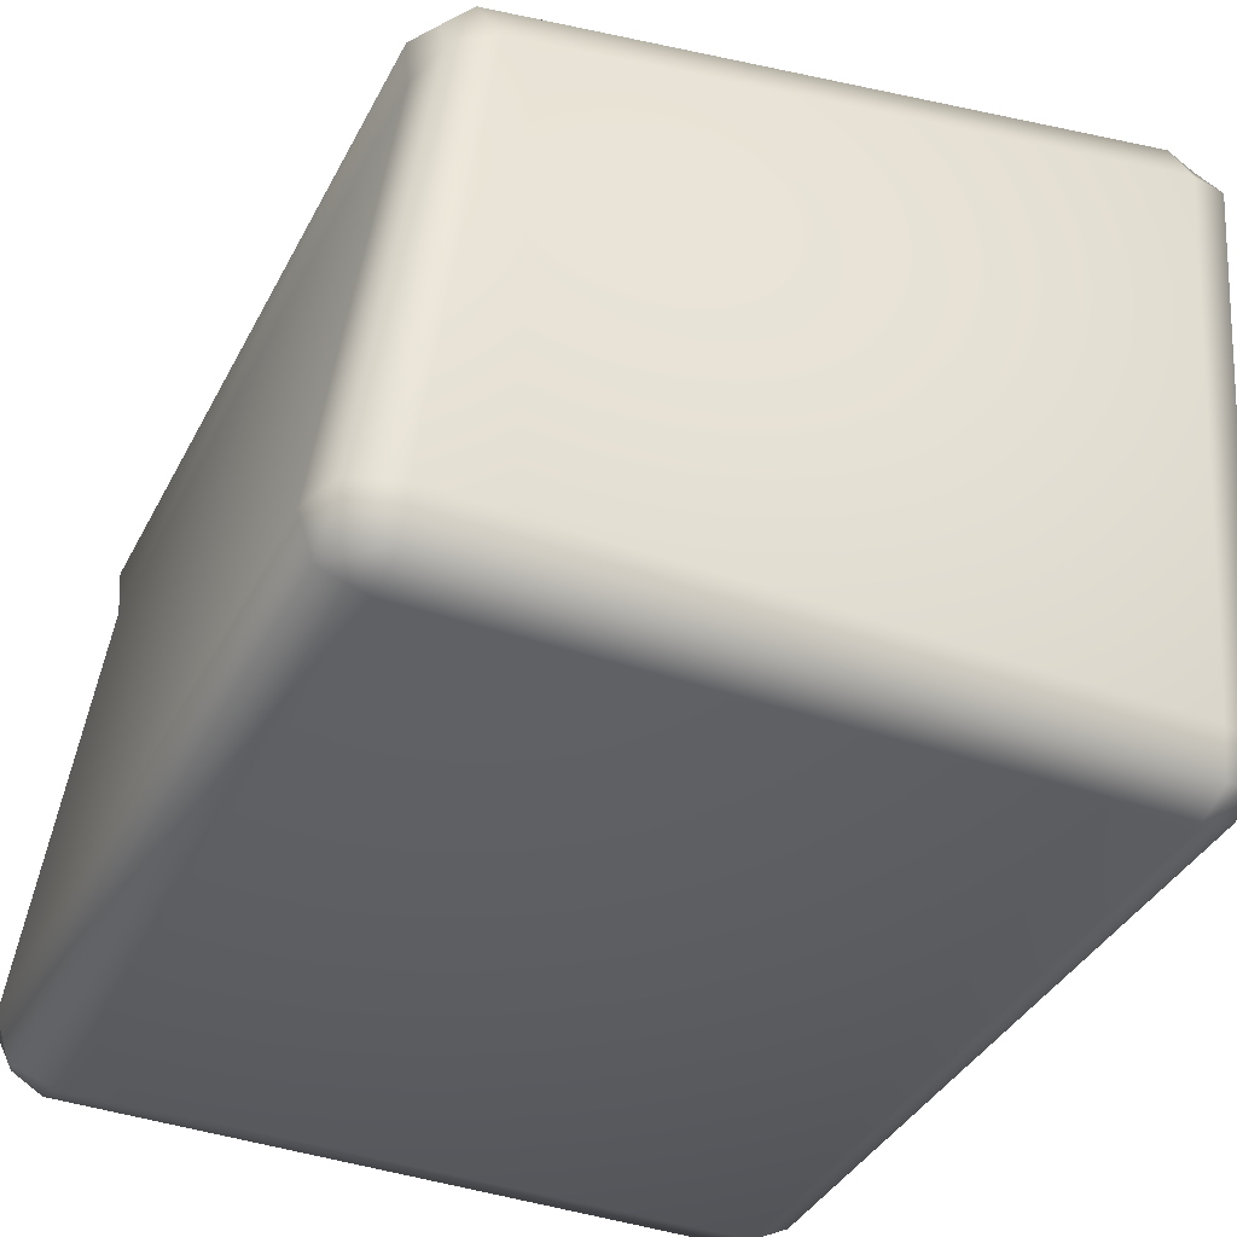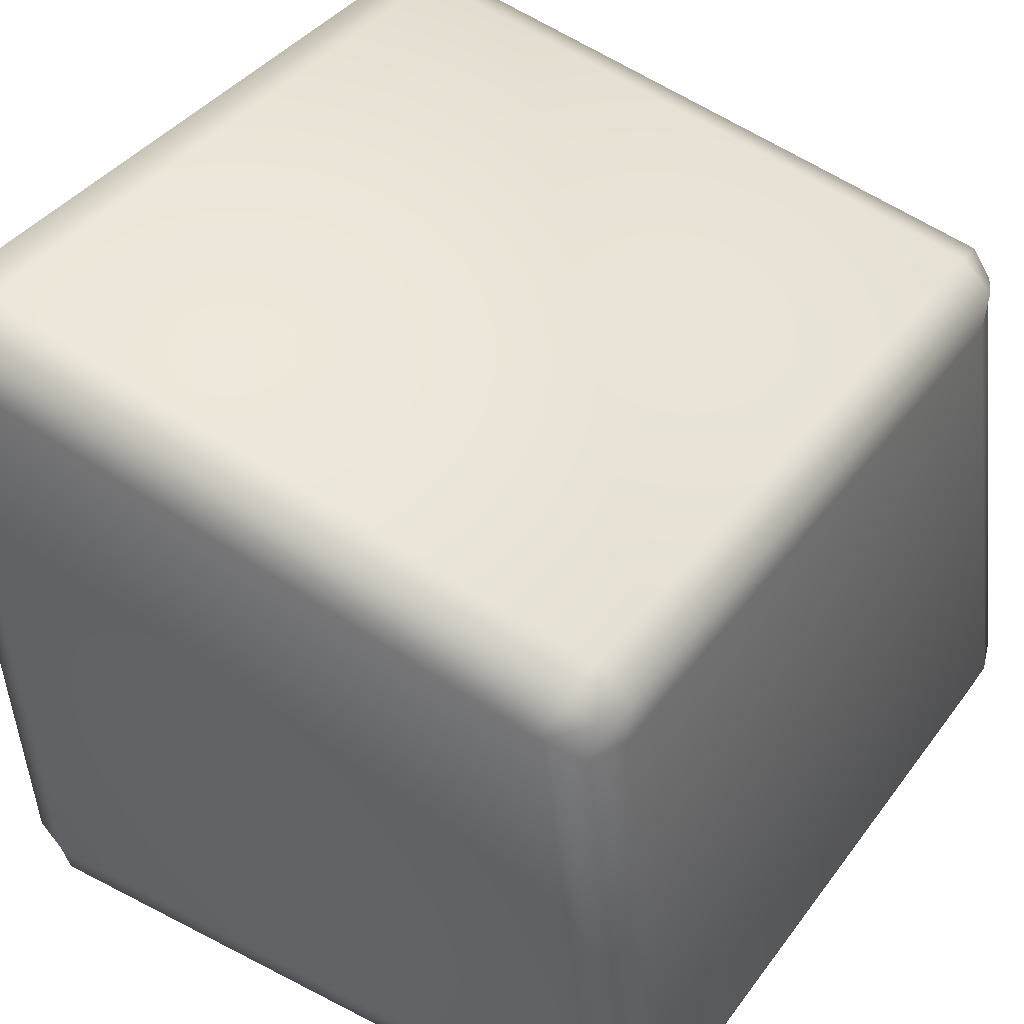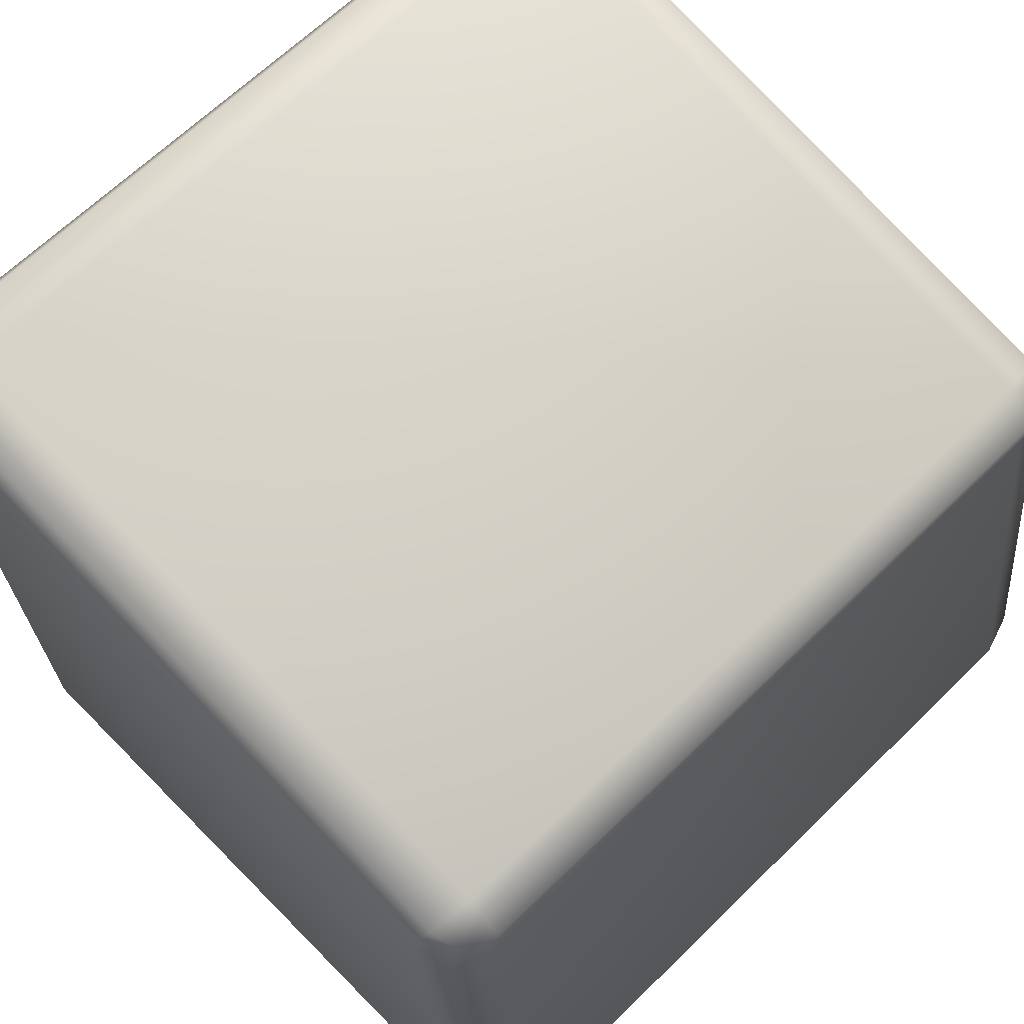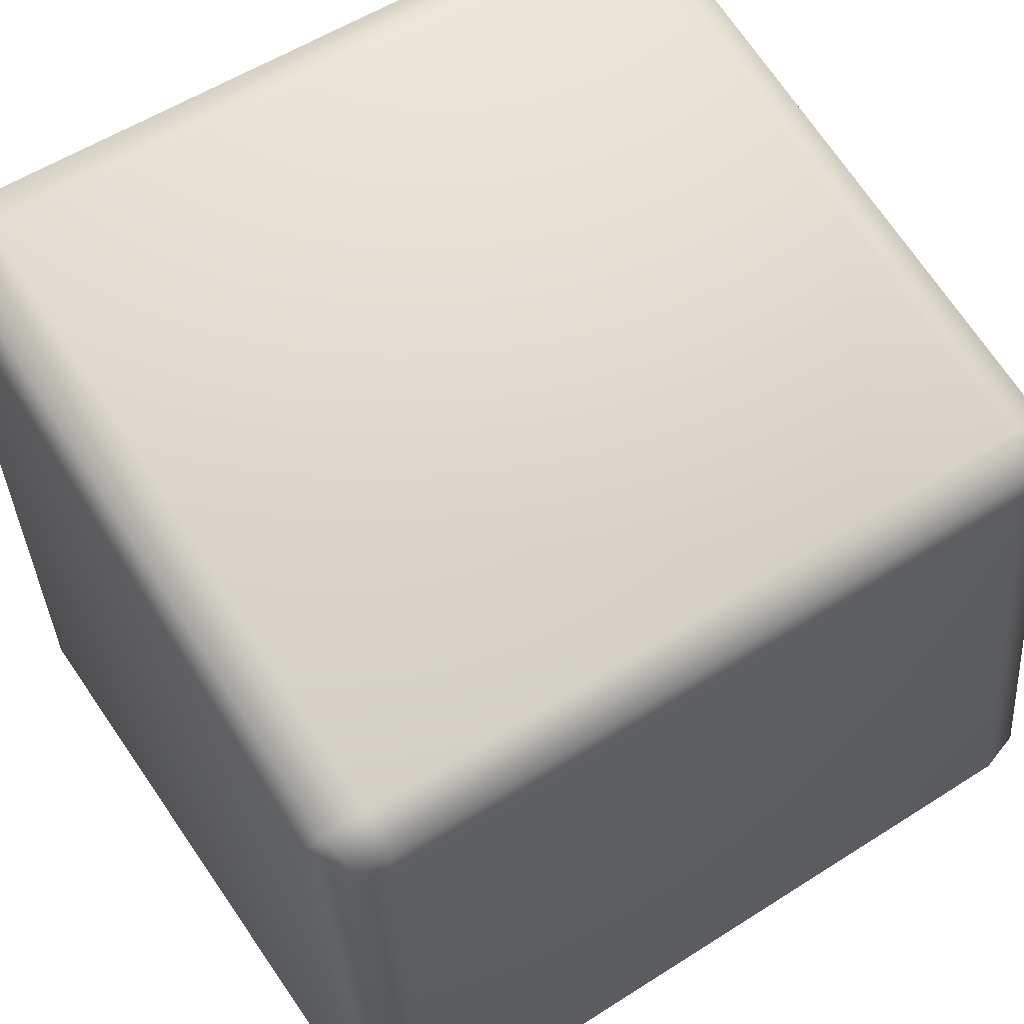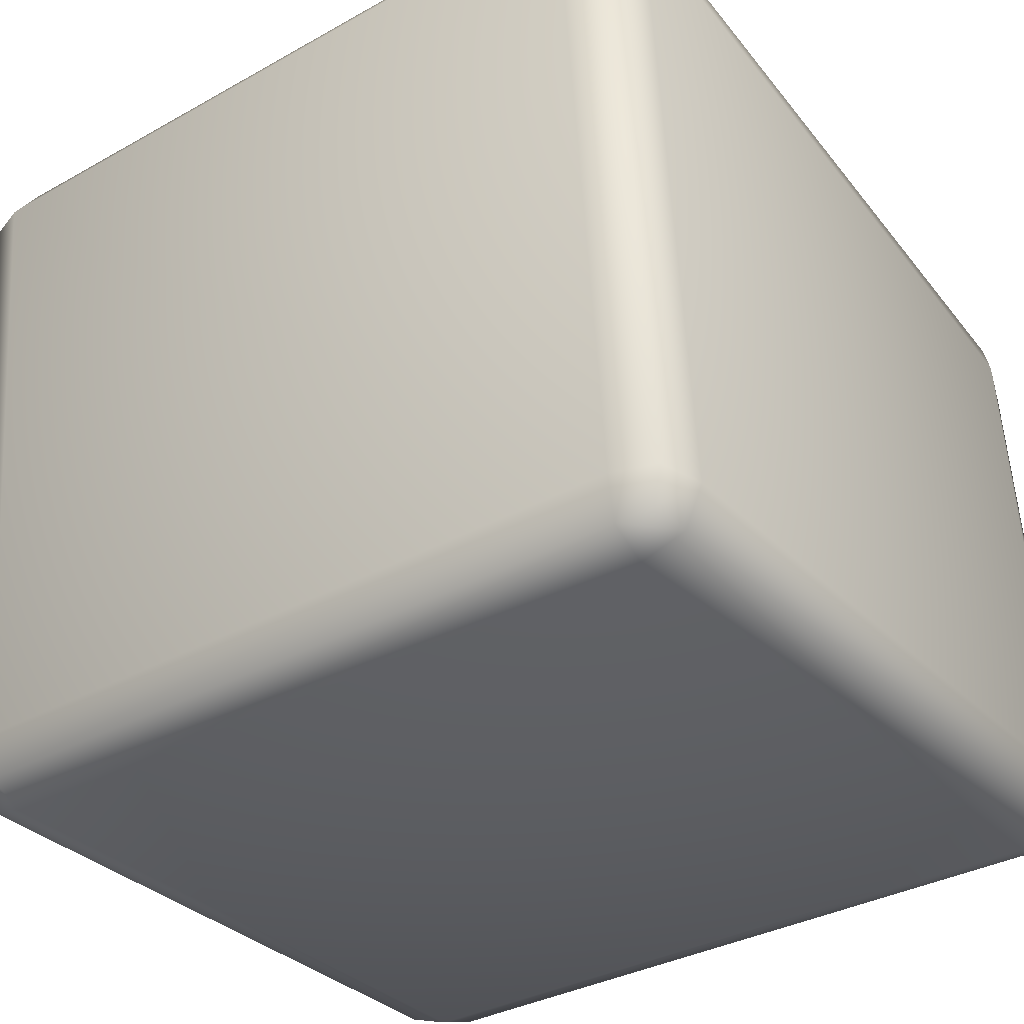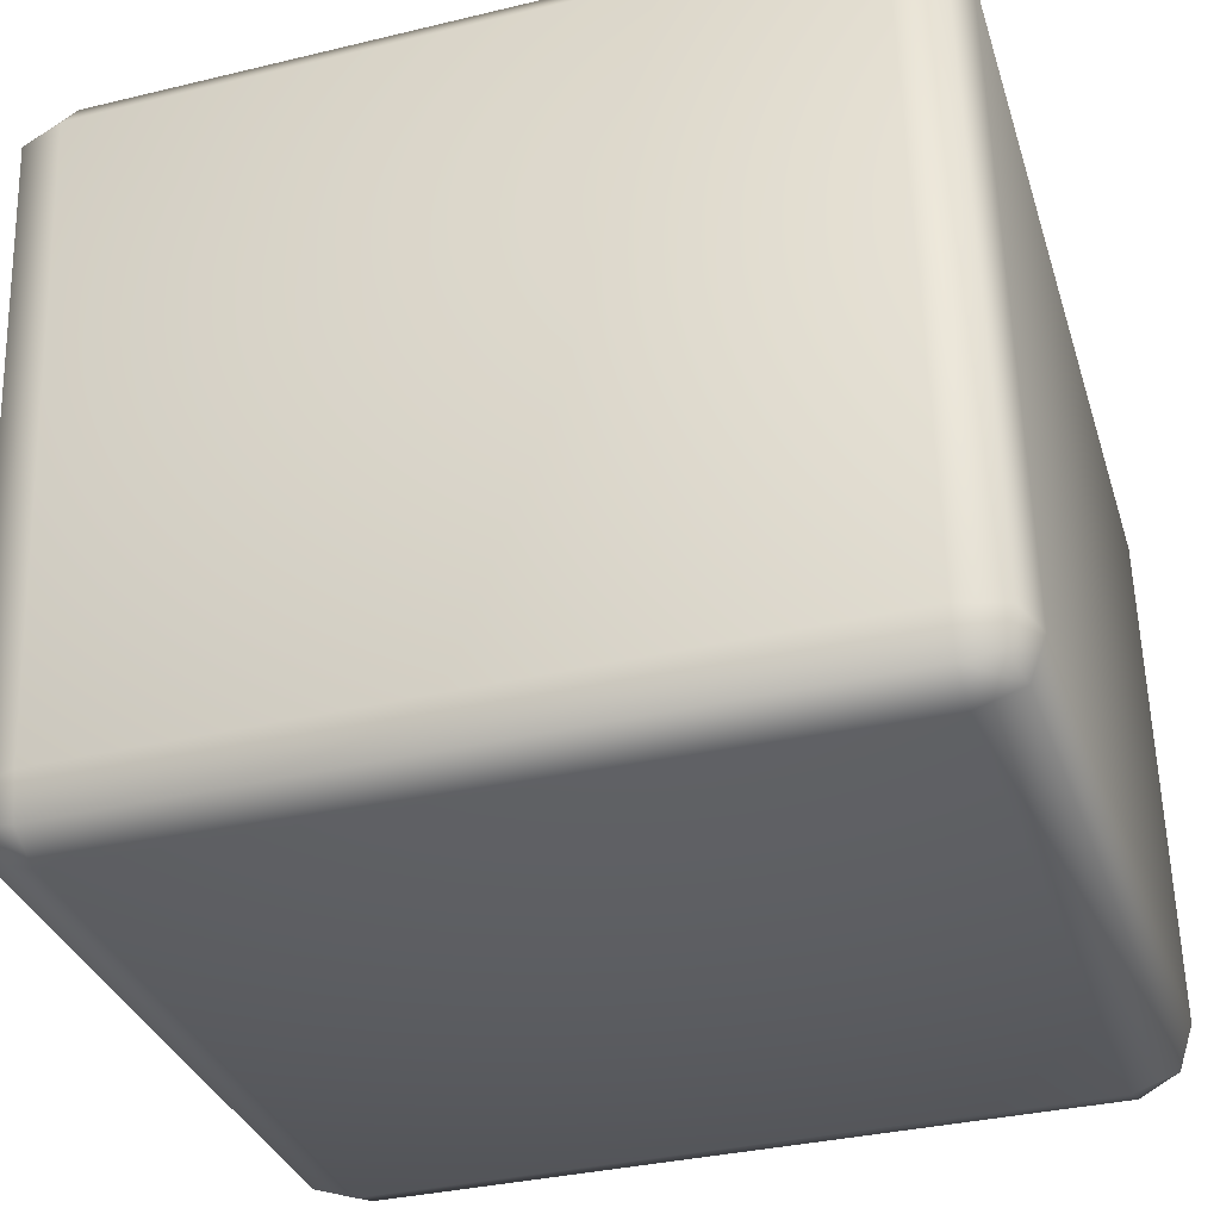
<metadata>
{"format":"obj","ext":"obj","renderer":"f3d","projection":"perspective","resolution":1024,"background":"white","views":[{"elev":-38.2,"azim":155.0,"up":"+Y"},{"elev":39.3,"azim":32.6,"up":"+Y"},{"elev":65.3,"azim":45.5,"up":"+Y"},{"elev":56.0,"azim":56.2,"up":"+Y"},{"elev":-33.8,"azim":-52.7,"up":"+Y"},{"elev":-34.2,"azim":-72.0,"up":"+Y"}]}
</metadata>
<code>
o CaveEntryLeftTop.obj
v 0.4124 2.713 -0.4274
v 0.4124 2.713 0.4274
v -0.3568 2.714 0.4274
v -0.3568 2.714 -0.4274
v -0.3962 3.557 -0.4274
v -0.3962 3.557 0.4274
v 0.3735 3.401 0.4274
v 0.3735 3.401 -0.4274
v 0.3473 3.338 -0.4959
v 0.4124 2.782 -0.4959
v -0.3492 2.782 -0.4959
v -0.415 3.491 -0.4959
v -0.4809 3.51 -0.4274
v -0.4098 2.789 -0.4274
v -0.4098 2.789 0.4274
v -0.4809 3.51 0.4274
v -0.415 3.491 0.4959
v -0.3492 2.782 0.4959
v 0.4124 2.782 0.4959
v 0.3473 3.338 0.4959
v 0.4106 3.311 0.4274
v 0.4809 2.782 0.4274
v 0.4809 2.782 -0.4274
v 0.4106 3.311 -0.4274
v -0.4009 3.541 -0.4787
v 0.367 3.385 -0.4787
v 0.4124 2.73 -0.4787
v -0.3549 2.731 -0.4787
v -0.4503 3.555 0.4274
v -0.4503 3.555 -0.4274
v -0.4004 2.736 -0.4274
v -0.4004 2.736 0.4274
v 0.367 3.385 0.4787
v -0.4009 3.541 0.4787
v -0.3549 2.731 0.4787
v 0.4124 2.73 0.4787
v 0.4144 3.365 -0.4274
v 0.4144 3.365 0.4274
v 0.4637 2.73 0.4274
v 0.4637 2.73 -0.4274
v -0.4644 3.505 -0.4787
v -0.3947 2.787 -0.4787
v -0.3947 2.787 0.4787
v -0.4644 3.505 0.4787
v 0.3948 3.318 0.4787
v 0.4637 2.782 0.4787
v 0.4637 2.782 -0.4787
v 0.3948 3.318 -0.4787
v -0.4411 3.538 -0.4654
v -0.4411 3.538 0.4654
v -0.3871 2.748 0.4654
v -0.3871 2.748 -0.4654
v 0.397 3.358 0.4654
v 0.397 3.358 -0.4654
v 0.4504 2.744 -0.4654
v 0.4504 2.744 0.4654
g CaveEntryLeftTop
f 1 2 3 4
f 5 6 7 8
f 9 10 11 12
f 13 14 15 16
f 17 18 19 20
f 21 22 23 24
f 9 12 25 26
f 11 10 27 28
f 13 16 29 30
f 15 14 31 32
f 17 20 33 34
f 19 18 35 36
f 21 24 37 38
f 23 22 39 40
f 1 4 28 27
f 3 2 36 35
f 5 8 26 25
f 7 6 34 33
f 13 41 42 14
f 15 43 44 16
f 21 45 46 22
f 23 47 48 24
f 41 13 30 49
f 16 44 50 29
f 43 15 32 51
f 14 42 52 31
f 45 21 38 53
f 24 48 54 37
f 47 23 40 55
f 22 46 56 39
f 40 39 2 1
f 32 31 4 3
f 30 29 6 5
f 38 37 8 7
f 48 47 10 9
f 42 41 12 11
f 44 43 18 17
f 46 45 20 19
f 48 9 26 54
f 12 41 49 25
f 42 11 28 52
f 10 47 55 27
f 44 17 34 50
f 20 45 53 33
f 46 19 36 56
f 18 43 51 35
f 40 1 27 55
f 4 31 52 28
f 32 3 35 51
f 2 39 56 36
f 30 5 25 49
f 8 37 54 26
f 38 7 33 53
f 6 29 50 34

</code>
